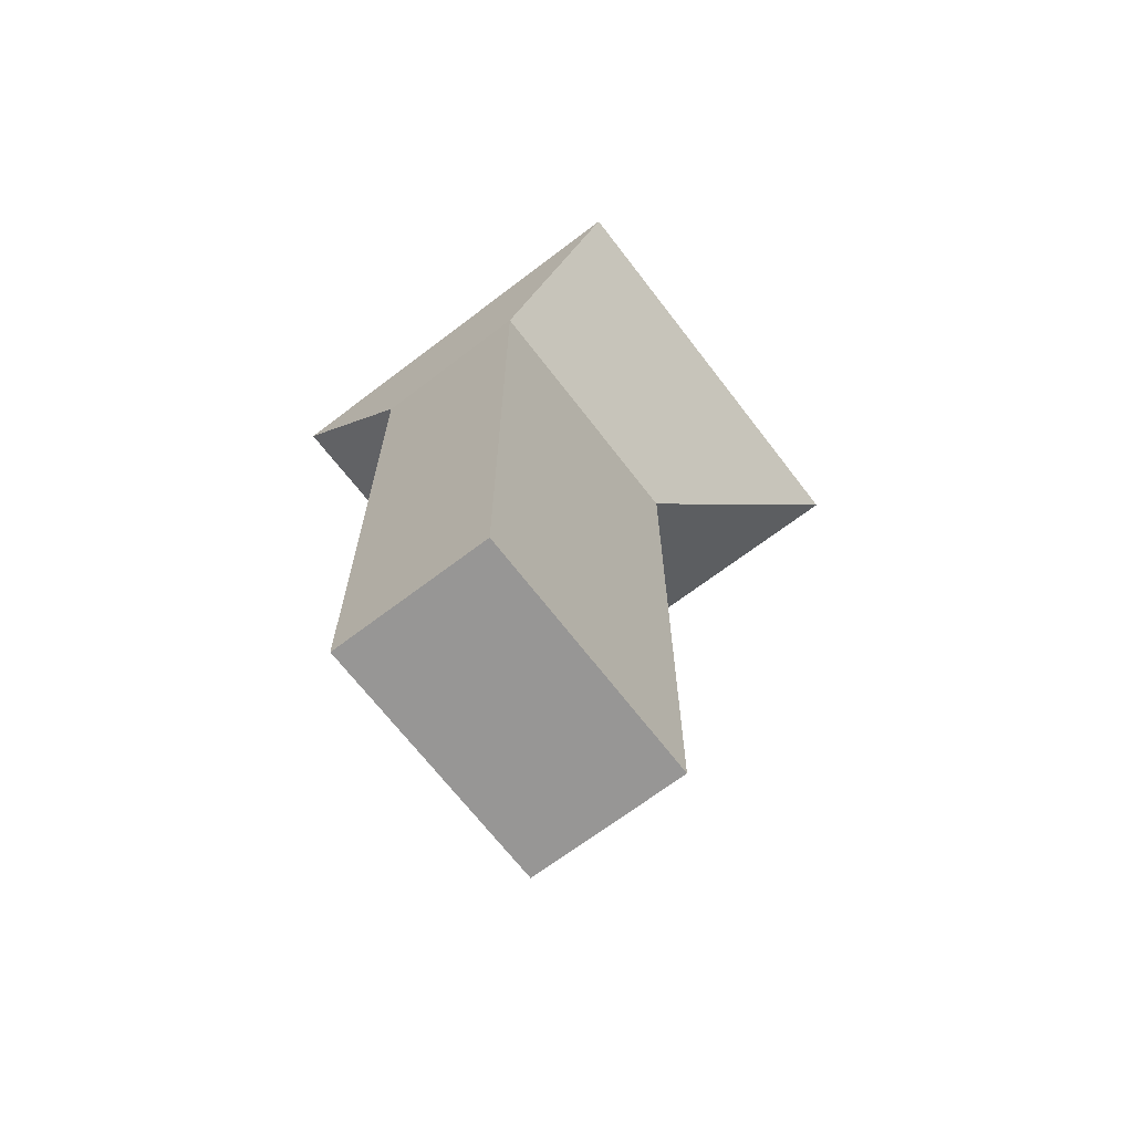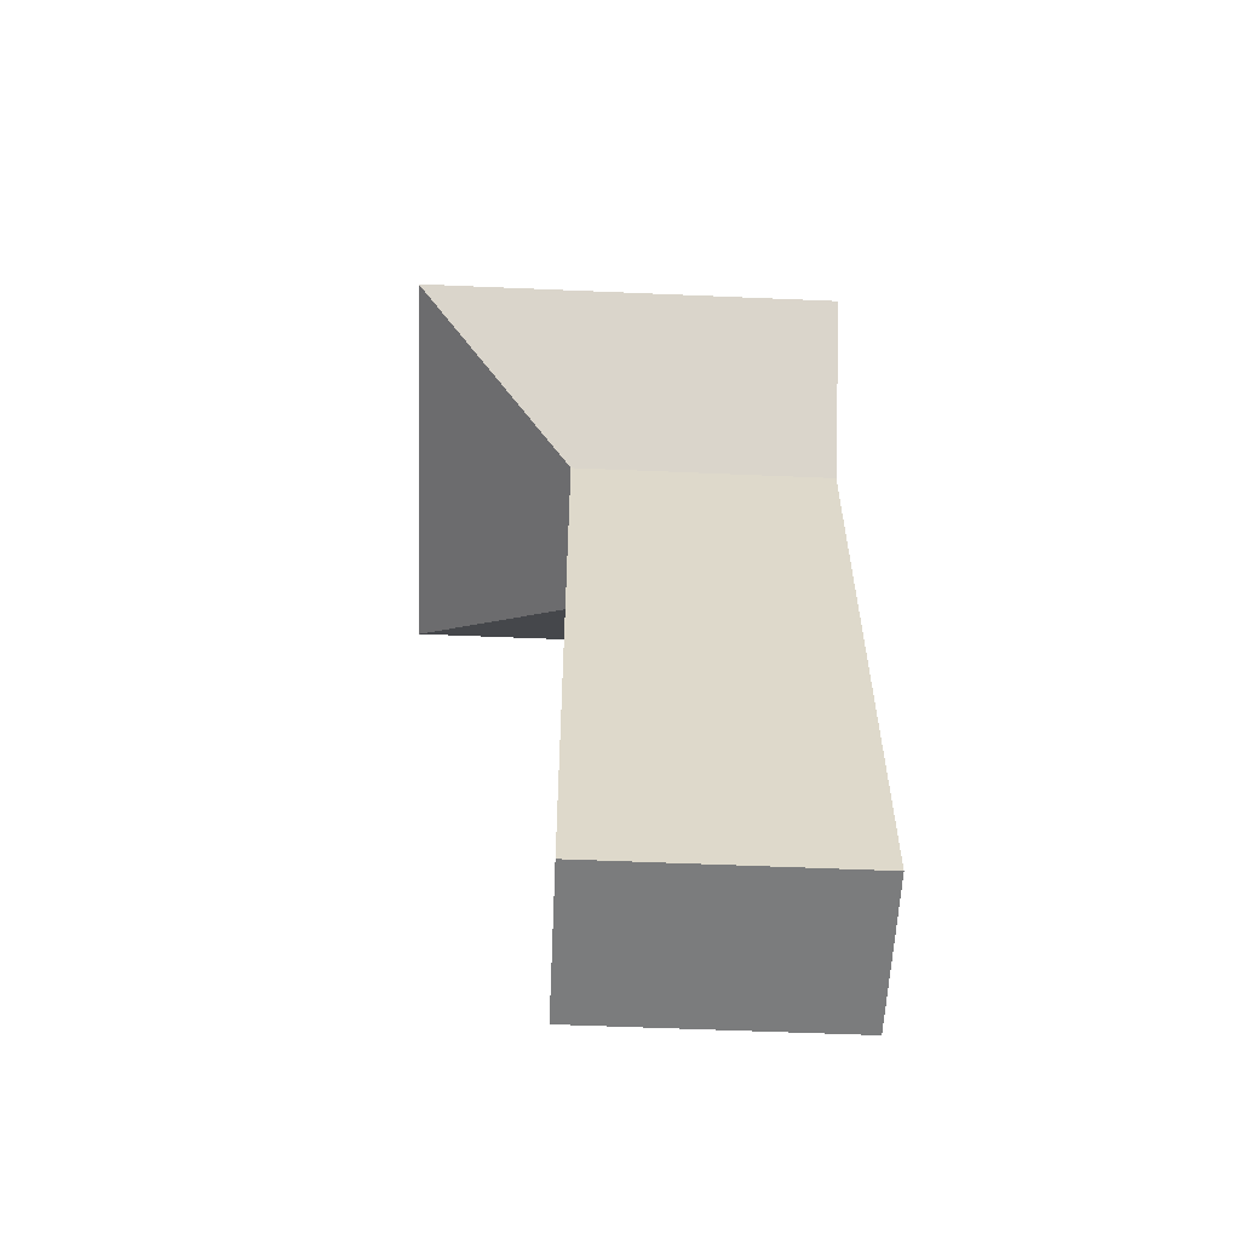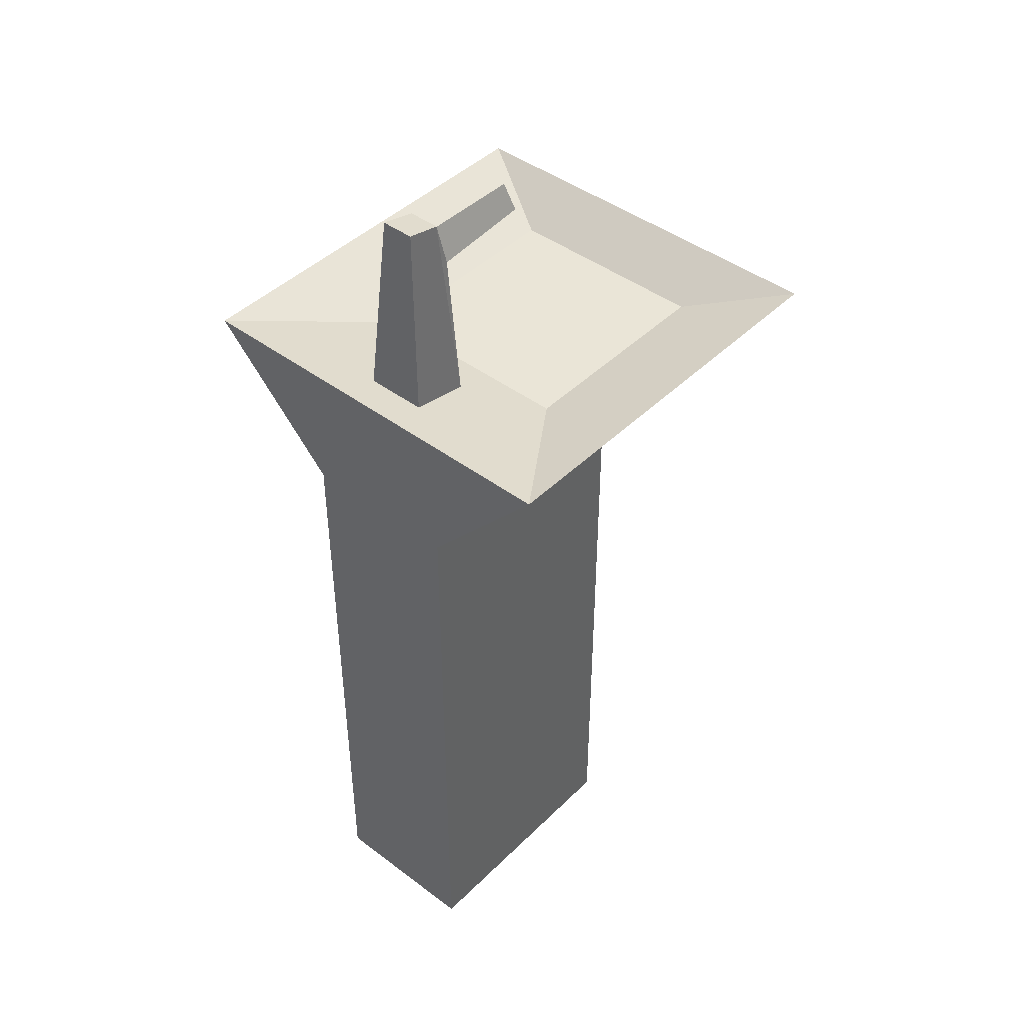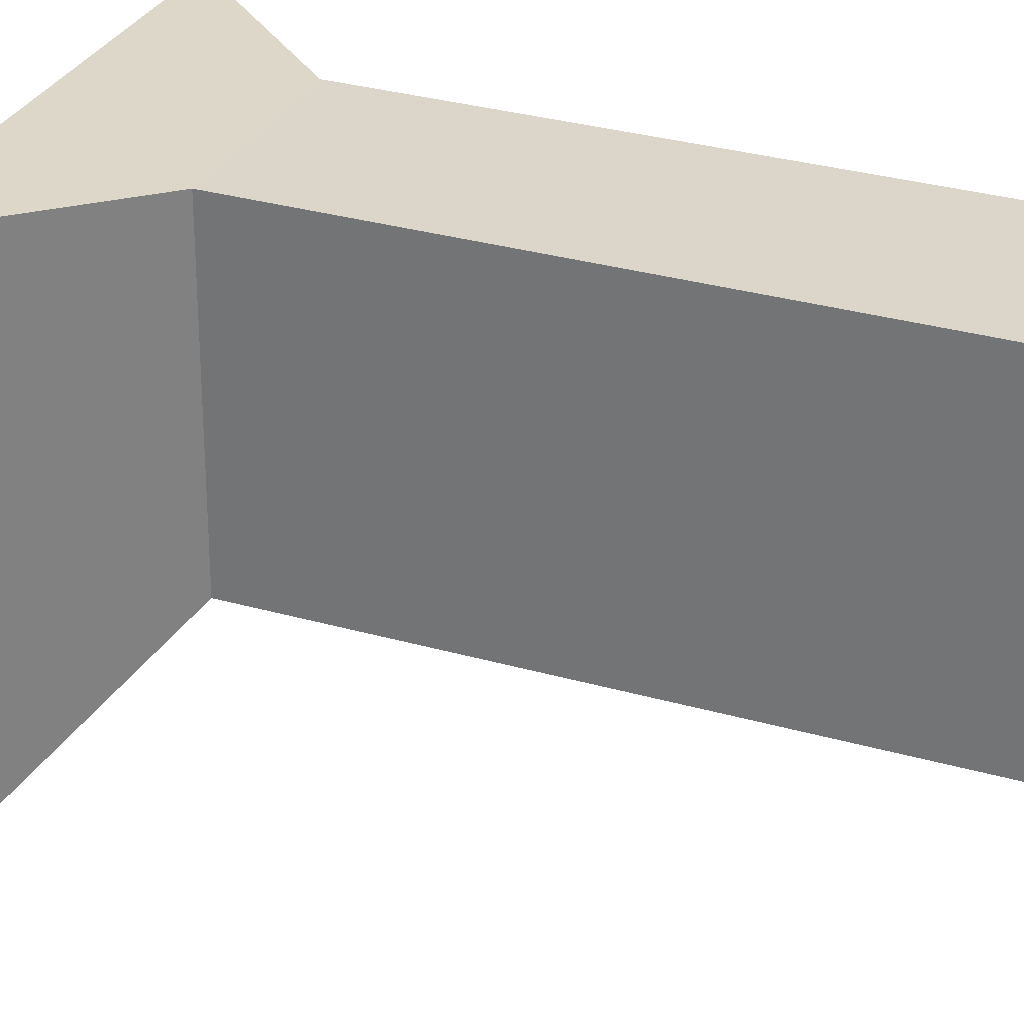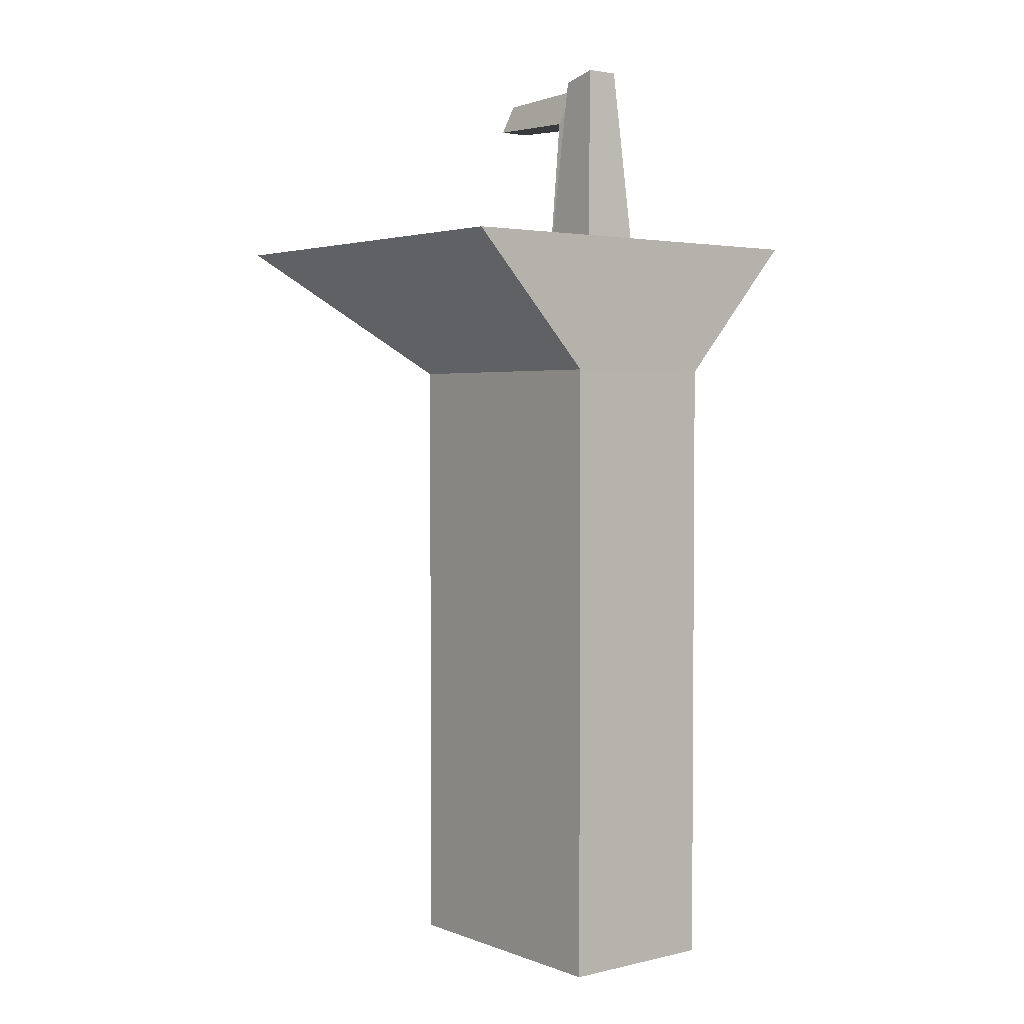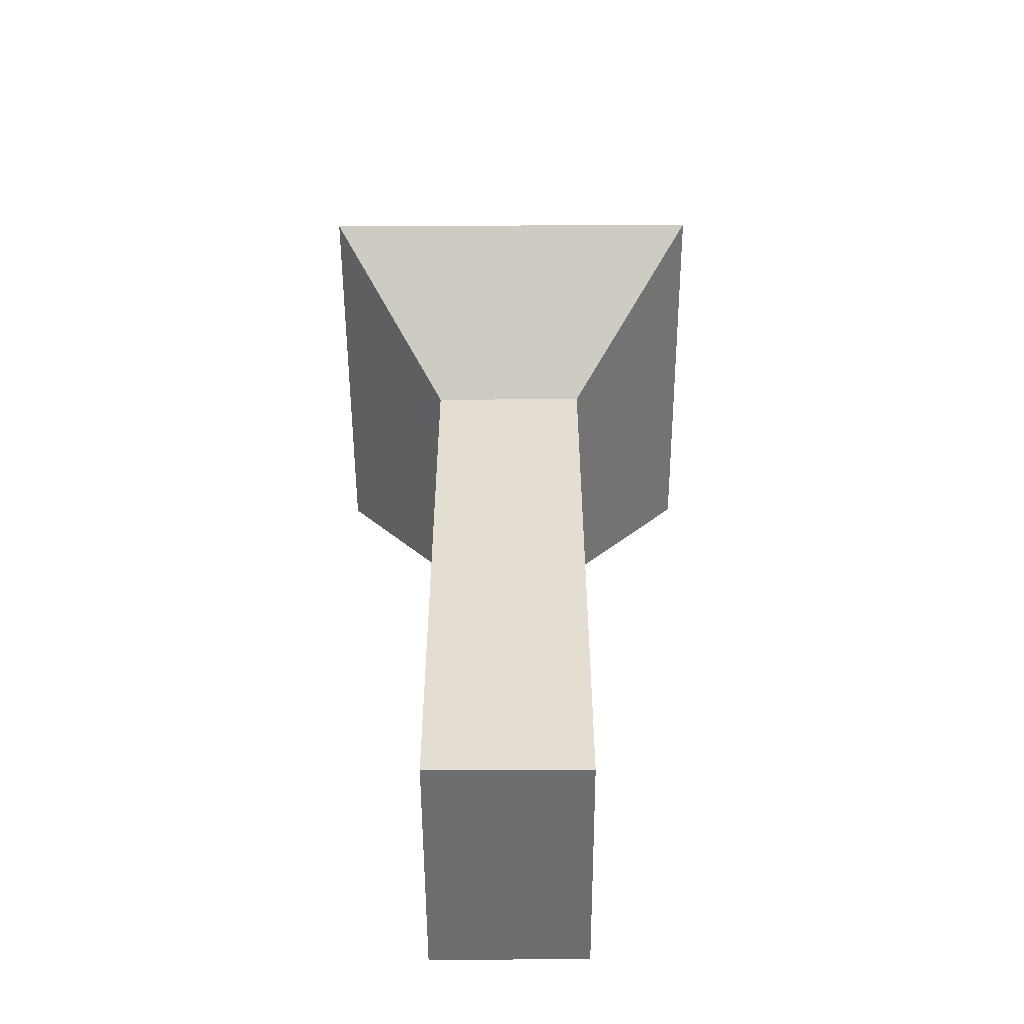
<metadata>
{"format":"obj","ext":"obj","renderer":"f3d","projection":"perspective","resolution":1024,"background":"white","views":[{"elev":-67.8,"azim":37.4,"up":"+Y"},{"elev":-58.7,"azim":-92.5,"up":"+Y"},{"elev":44.0,"azim":41.3,"up":"+Y"},{"elev":30.0,"azim":-67.1,"up":"+Z"},{"elev":2.8,"azim":-38.5,"up":"+Y"},{"elev":-53.9,"azim":-179.7,"up":"+Y"}]}
</metadata>
<code>
o Cube
v 0.4222 3.055 -0.6806
v 0.4222 -0.2302 -0.6806
v 0.4222 3.055 0.6806
v 0.4222 -0.2302 0.6806
v -0.4222 3.055 -0.6806
v -0.4222 -0.2302 -0.6806
v -0.4222 3.055 0.6806
v -0.4222 -0.2302 0.6806
v 0.5281 3.59 -1.206
v -0.006736 4.603 -0.3359
v -0.5666 3.59 -1.206
v -0.06877 4.603 -0.3359
v 0.05358 4.709 0.4078
v -0.1204 4.709 0.4078
v 1.055 3.771 -1.51
v -1.093 3.771 -1.51
v 1.055 3.771 0.6876
v -1.093 3.771 0.6876
v 0.5281 3.59 -0.06161
v -0.5666 3.59 -0.06161
v 0.1289 3.72 0.4781
v -0.1925 3.72 0.4781
v 0.04409 4.457 -0.3655
v -0.1218 4.457 -0.3655
v 0.115 3.64 0.1479
v -0.1933 3.64 0.1479
v 0.04562 4.663 0.2181
v -0.1208 4.663 0.2181
v 0.07064 4.439 0.1781
v -0.1488 4.439 0.1781
v 0.006854 4.622 0.2153
v -0.08217 4.622 0.2153
f 5 7 18 16
f 4 3 7 8
f 8 7 5 6
f 6 2 4 8
f 2 1 3 4
f 6 5 1 2
f 9 11 20 19
f 3 1 15 17
f 1 5 16 15
f 7 3 17 18
f 27 28 14 13
f 9 19 17 15
f 20 11 16 18
f 11 9 15 16
f 21 22 18 17
f 26 25 19 20
f 25 21 17 19
f 22 26 20 18
f 13 14 22 21
f 12 10 23 24
f 27 13 21 25
f 14 28 26 22
f 30 29 25 26
f 31 32 28 27
f 32 30 26 28
f 29 31 27 25
f 24 23 29 30
f 10 12 32 31
f 12 24 30 32
f 23 10 31 29

</code>
